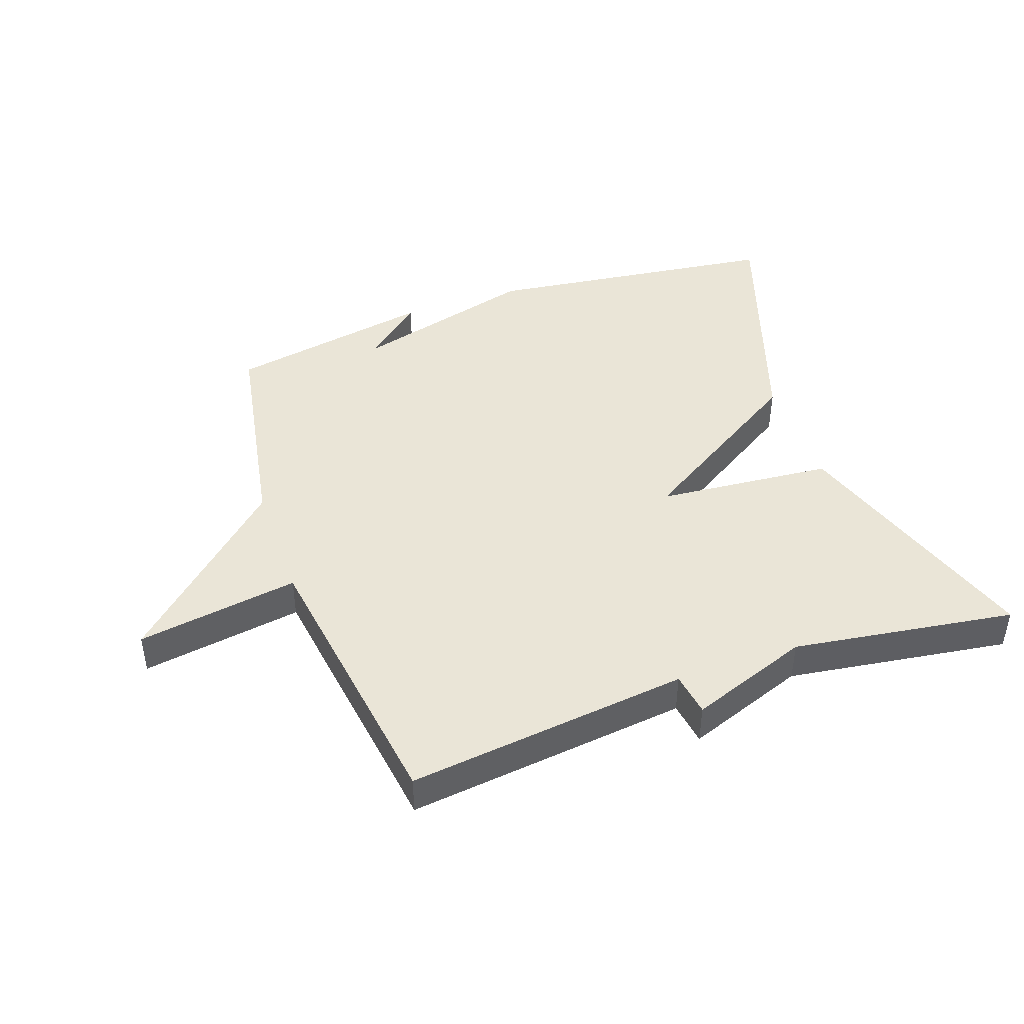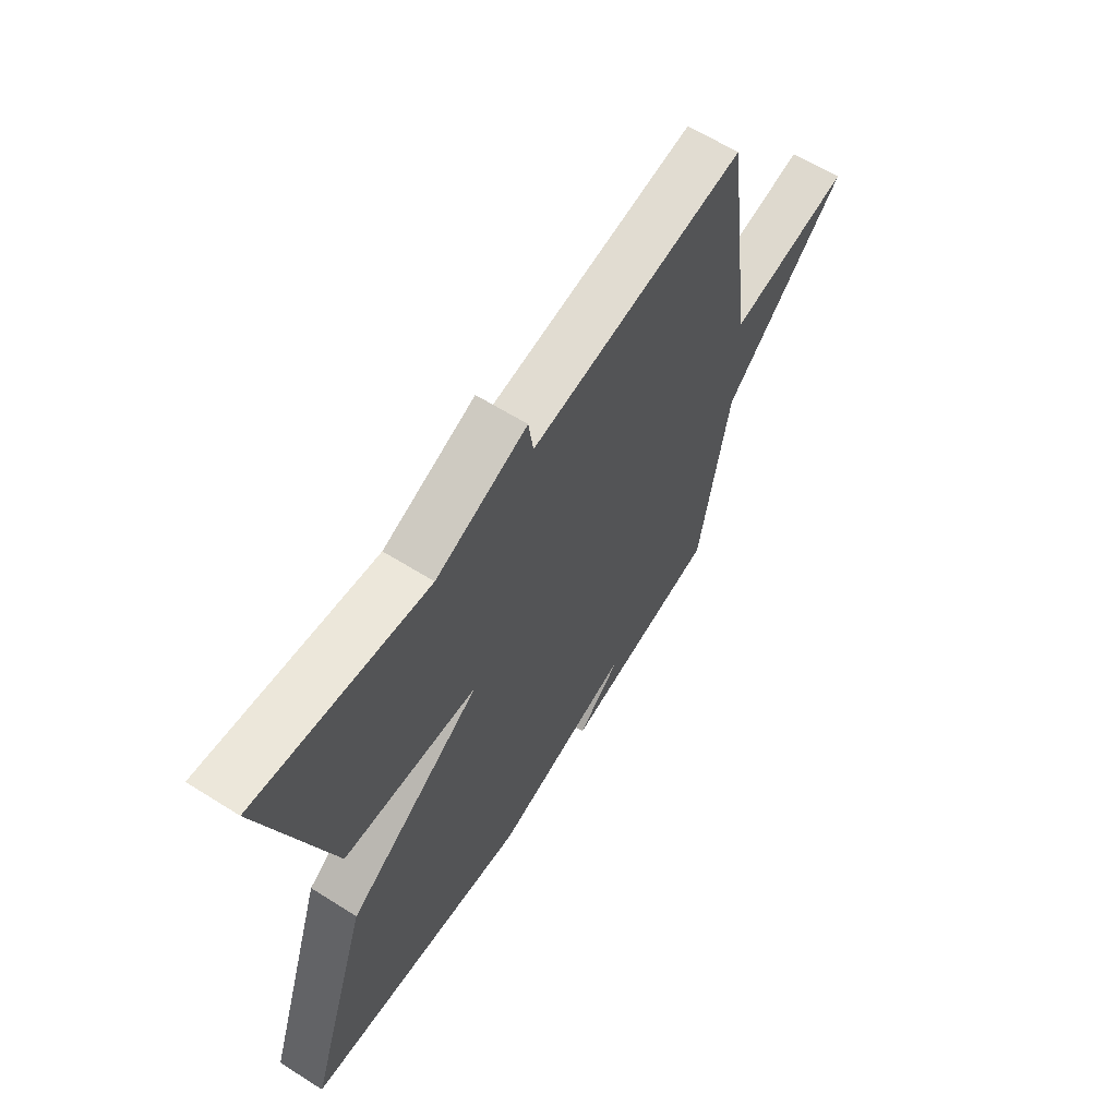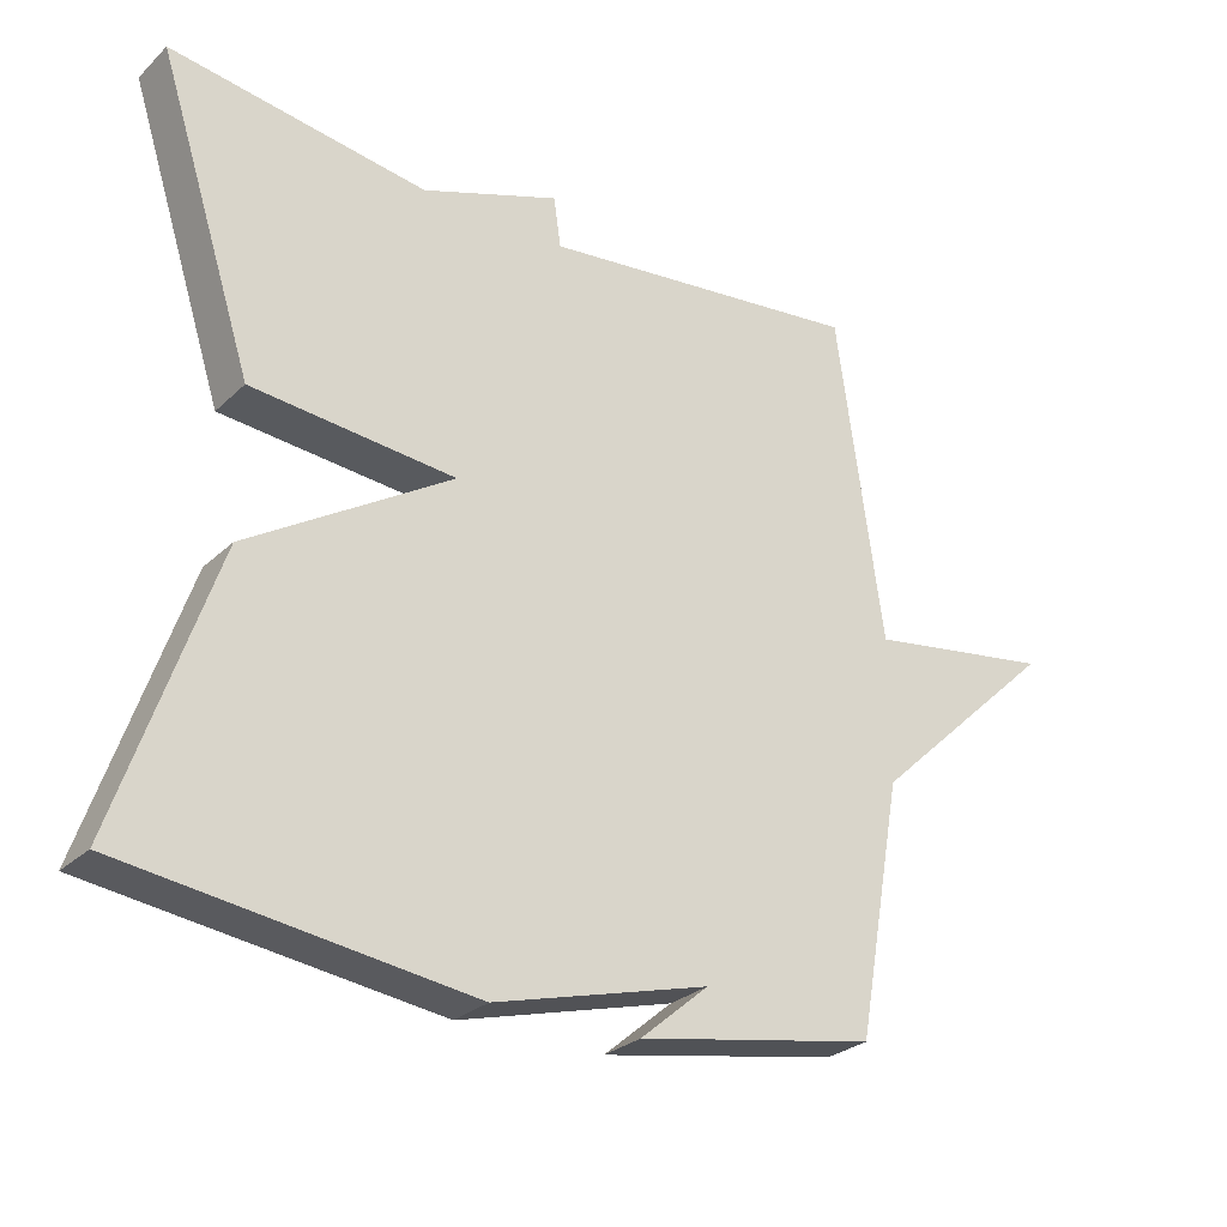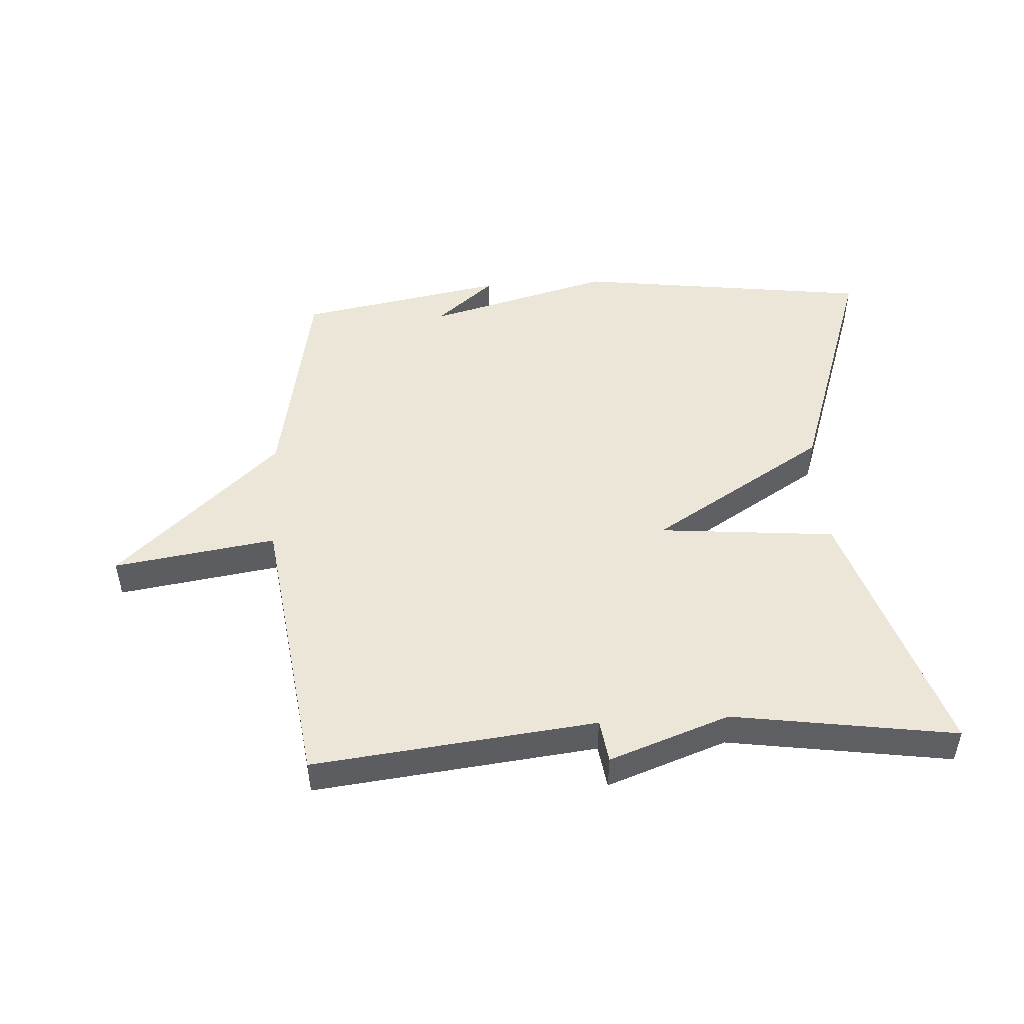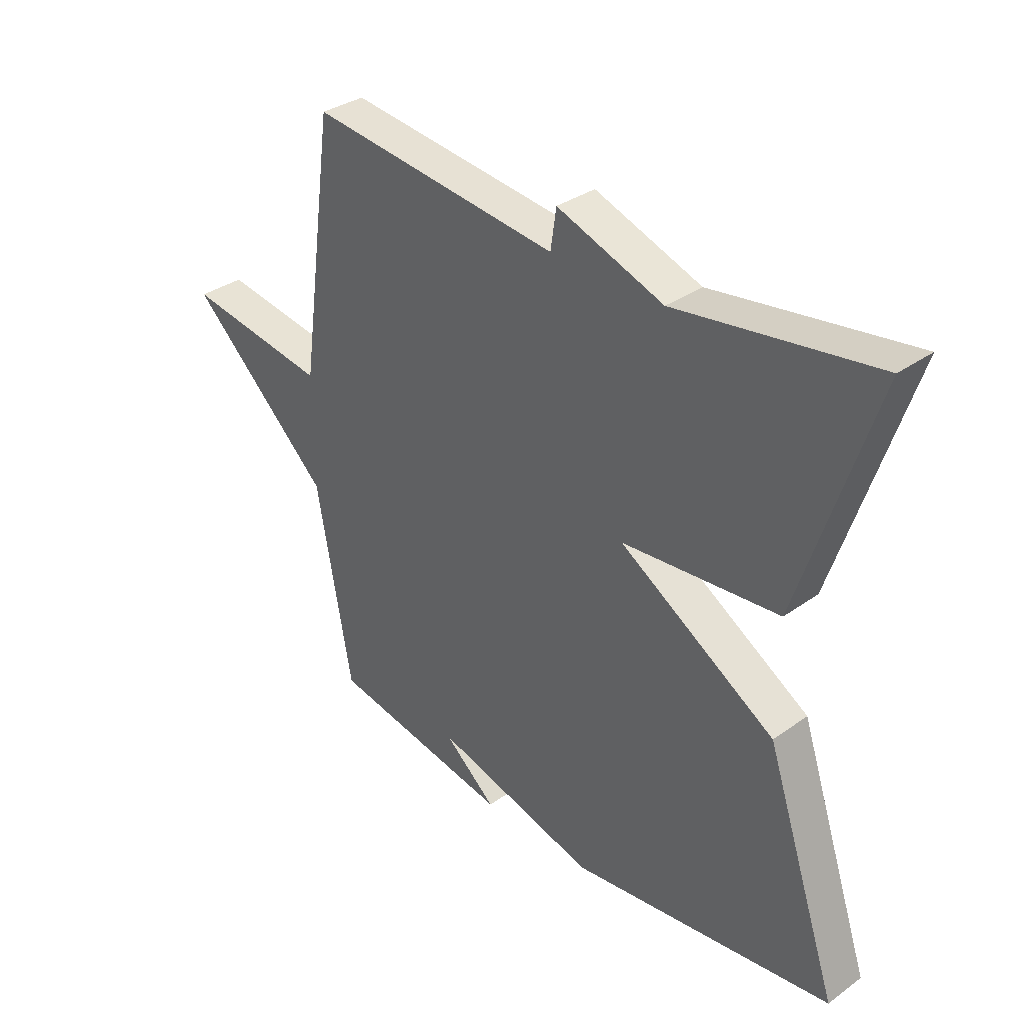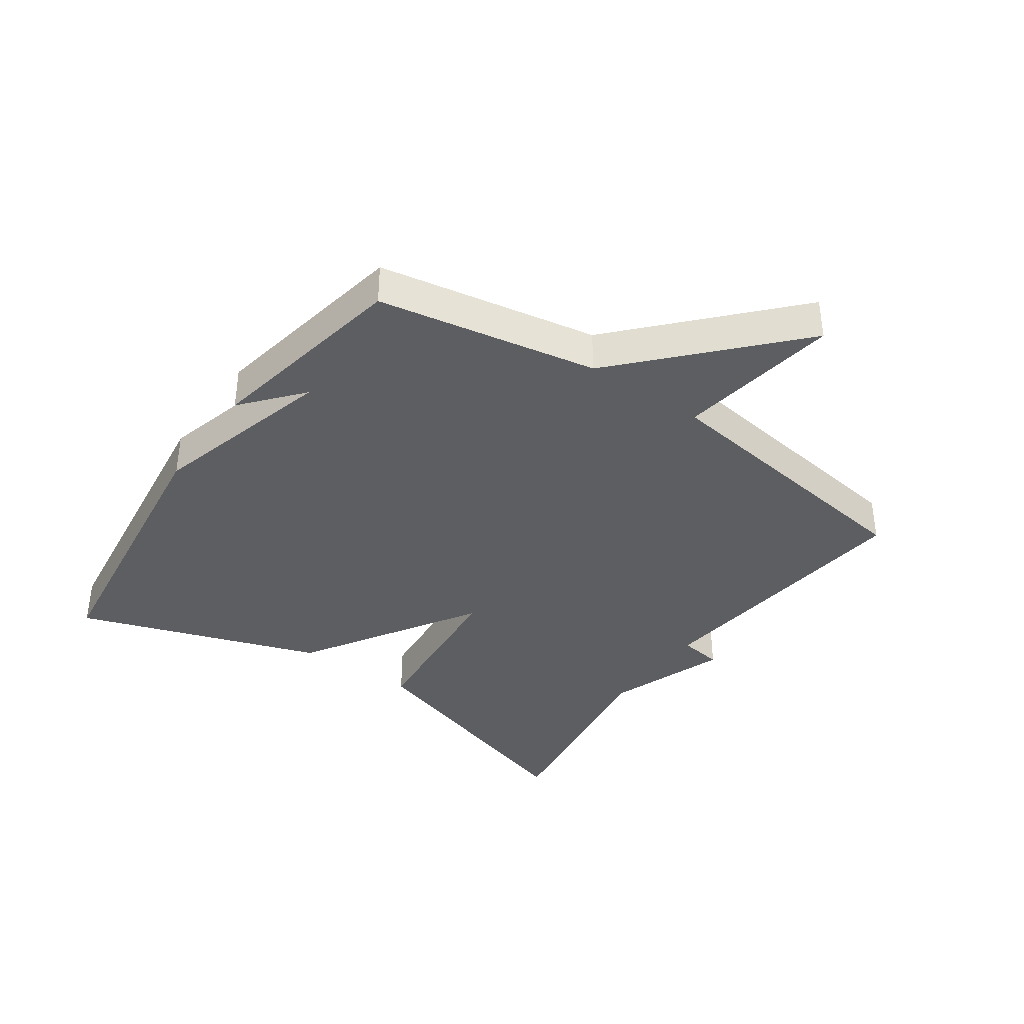
<metadata>
{"format":"obj","ext":"obj","renderer":"f3d","projection":"perspective","resolution":1024,"background":"white","views":[{"elev":44.1,"azim":-19.5,"up":"+Y"},{"elev":62.1,"azim":122.6,"up":"+Z"},{"elev":-27.6,"azim":144.3,"up":"+Z"},{"elev":48.6,"azim":-3.3,"up":"+Y"},{"elev":33.8,"azim":45.9,"up":"+Z"},{"elev":-37.8,"azim":-124.9,"up":"+Y"}]}
</metadata>
<code>
v -0.5 0.07 -0.5
v -0.563 0.07 -0.151
v -0.82 0.07 0.089
v -0.563 0.07 0.049
v -0.5 0.07 0.5
v -0.053 0.07 0.448
v -0.043 0.07 0.517
v 0.147 0.07 0.448
v 0.5 0.07 0.5
v 0.368 0.07 0.089
v 0.088 0.07 0.064
v 0.368 0.07 -0.111
v 0.5 0.07 -0.5
v 0.028 0.07 -0.561
v -0.266 0.07 -0.481
v -0.172 0.07 -0.561
v -0.5 0 -0.5
v -0.563 0 -0.151
v -0.82 0 0.089
v -0.563 0 0.049
v -0.5 0 0.5
v -0.053 0 0.448
v -0.043 0 0.517
v 0.147 0 0.448
v 0.5 0 0.5
v 0.368 0 0.089
v 0.088 0 0.064
v 0.368 0 -0.111
v 0.5 0 -0.5
v 0.028 0 -0.561
v -0.266 0 -0.481
v -0.172 0 -0.561
f 15 16 1
f 13 14 15
f 12 13 15
f 11 12 15
f 11 15 1 2
f 8 9 10 11
f 6 7 8 11
f 6 11 2
f 5 6 2
f 4 5 2
f 2 3 4
f 17 32 31
f 31 30 29
f 31 29 28
f 31 28 27
f 18 17 31 27
f 27 26 25 24
f 27 24 23 22
f 18 27 22
f 18 22 21
f 18 21 20
f 20 19 18
f 1 17 18 2
f 2 18 19 3
f 3 19 20 4
f 4 20 21 5
f 5 21 22 6
f 6 22 23 7
f 7 23 24 8
f 8 24 25 9
f 9 25 26 10
f 10 26 27 11
f 11 27 28 12
f 12 28 29 13
f 13 29 30 14
f 14 30 31 15
f 15 31 32 16
f 16 32 17 1

</code>
